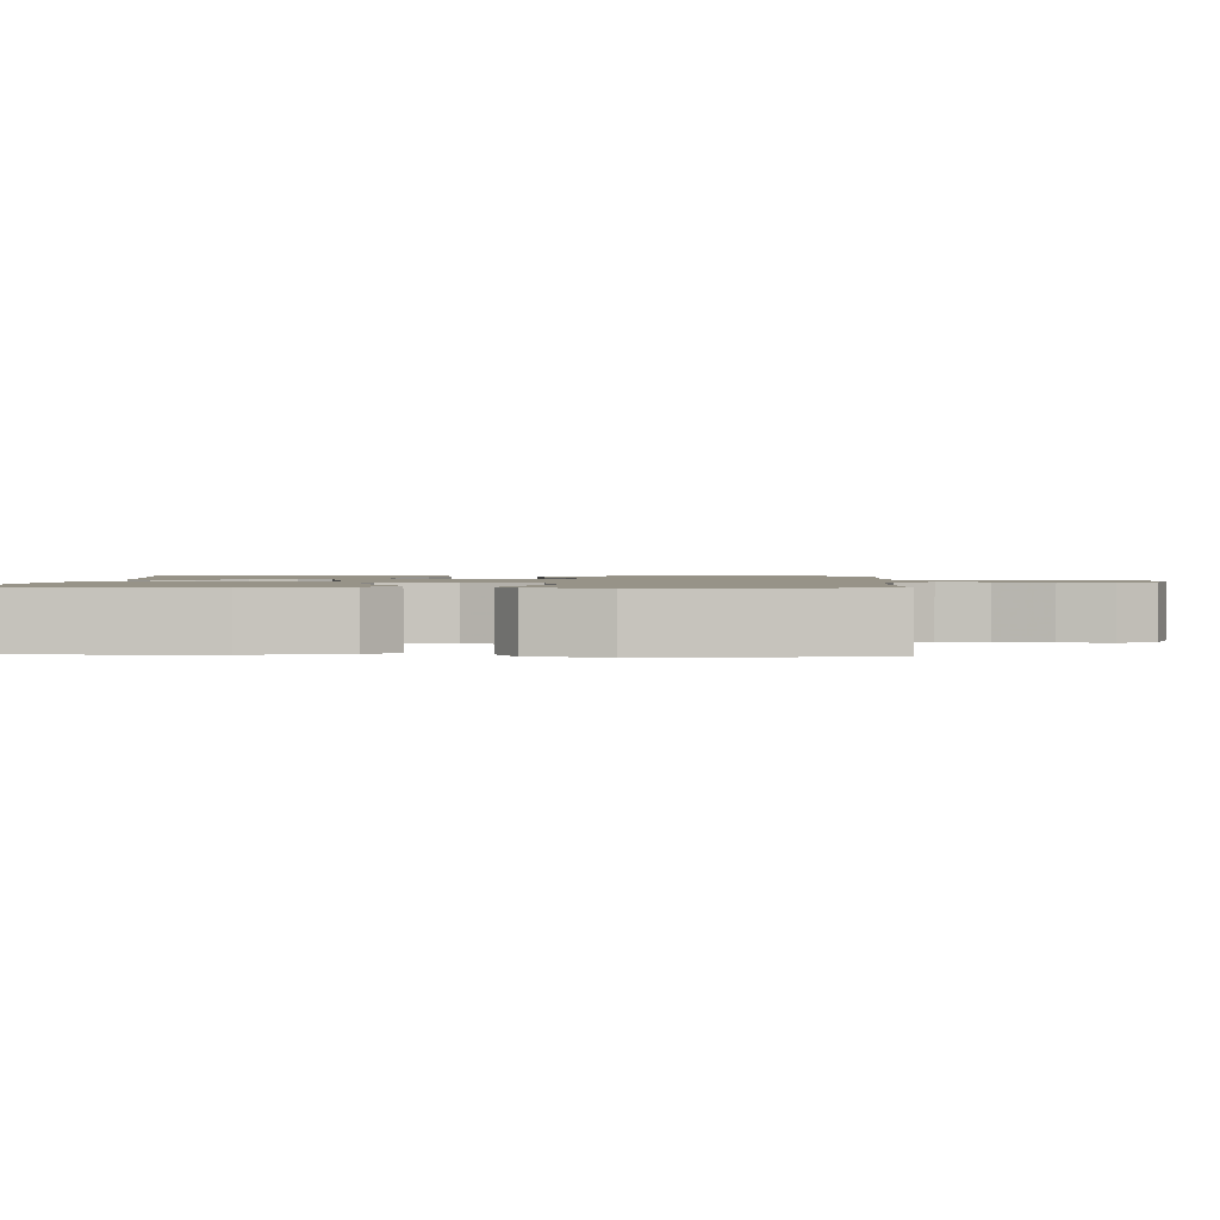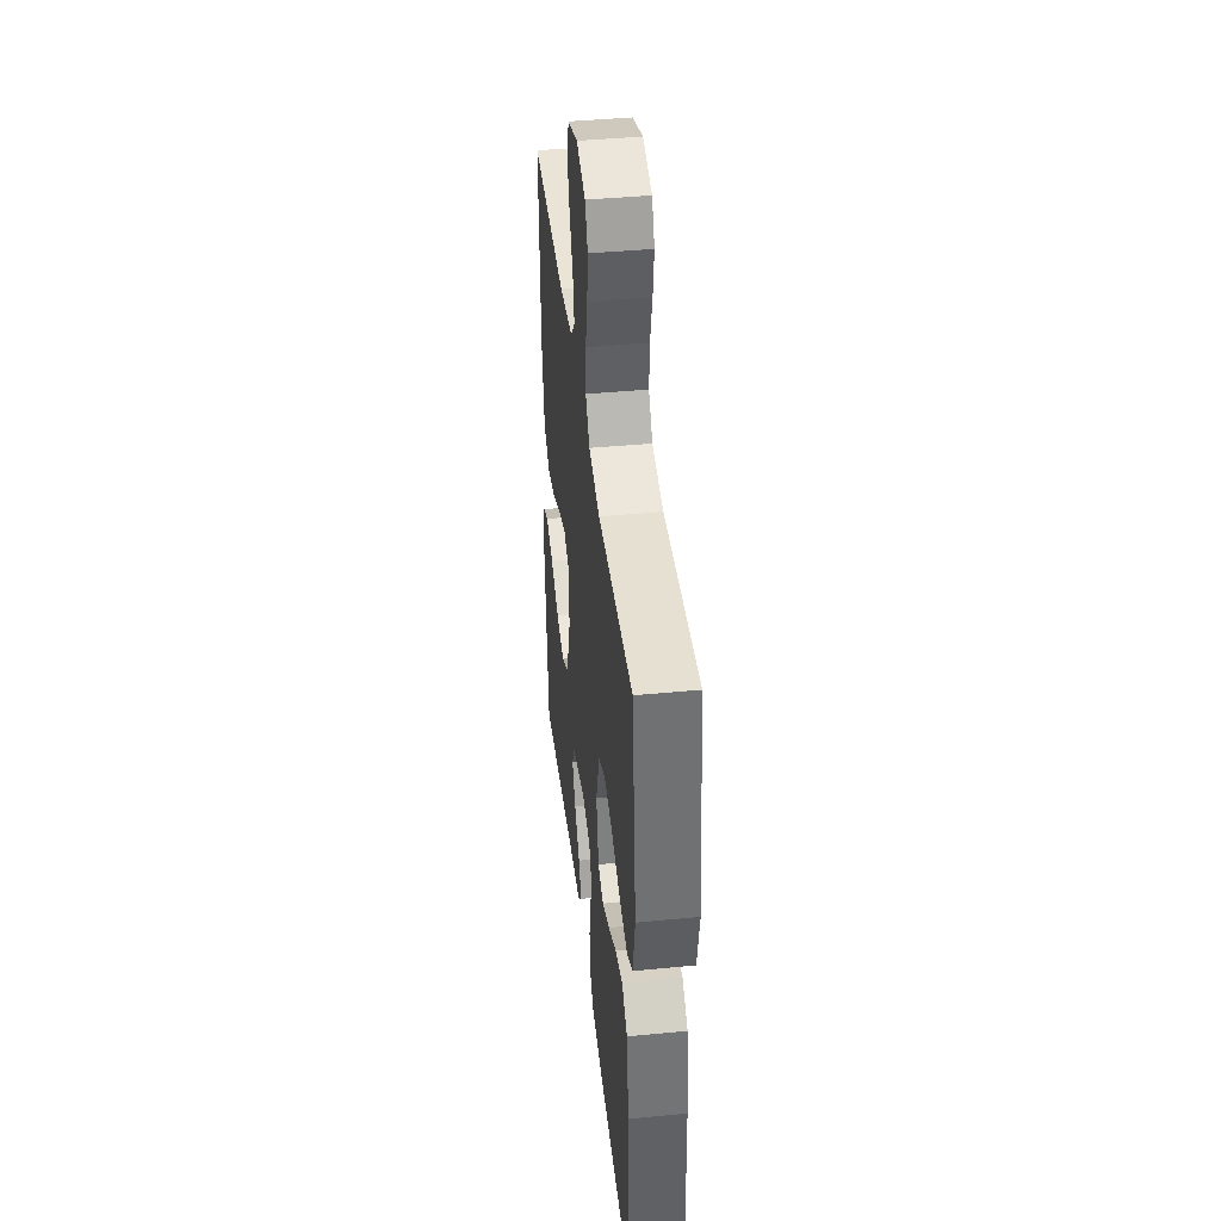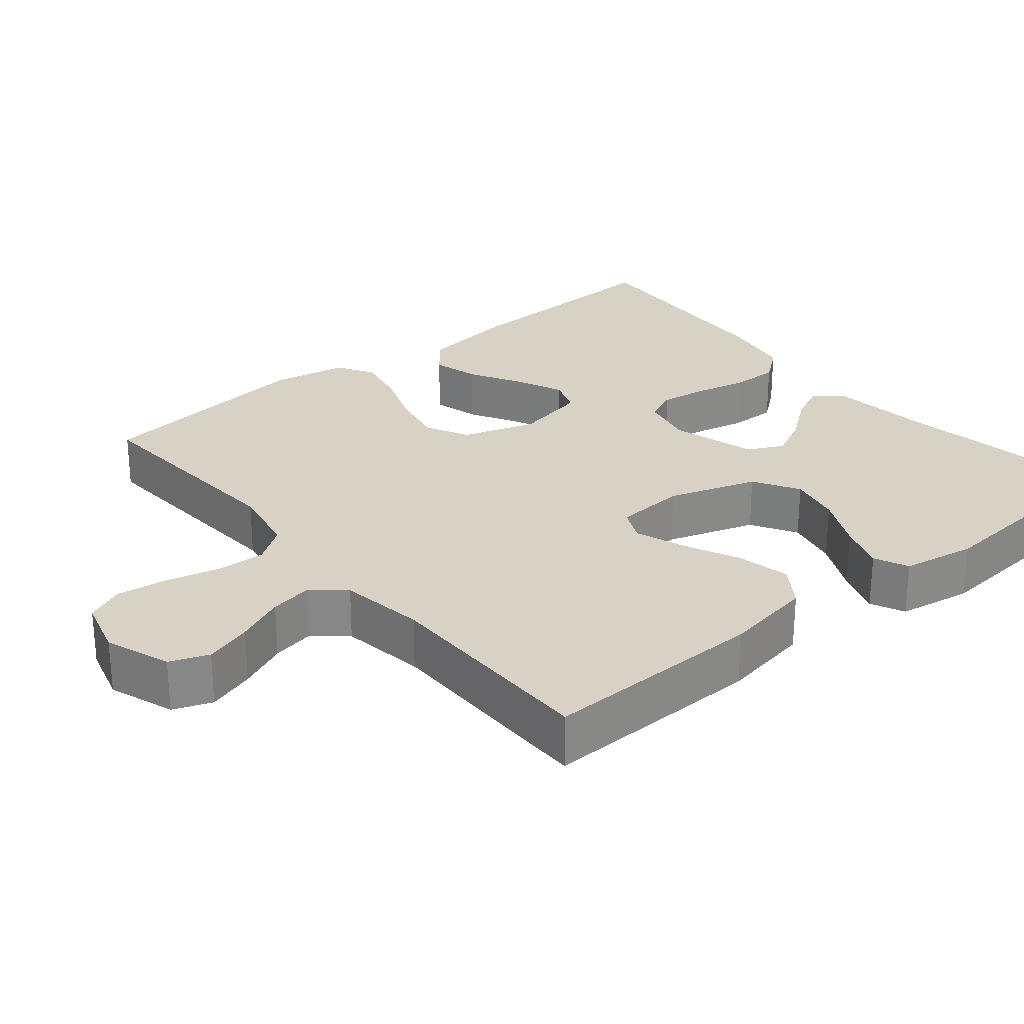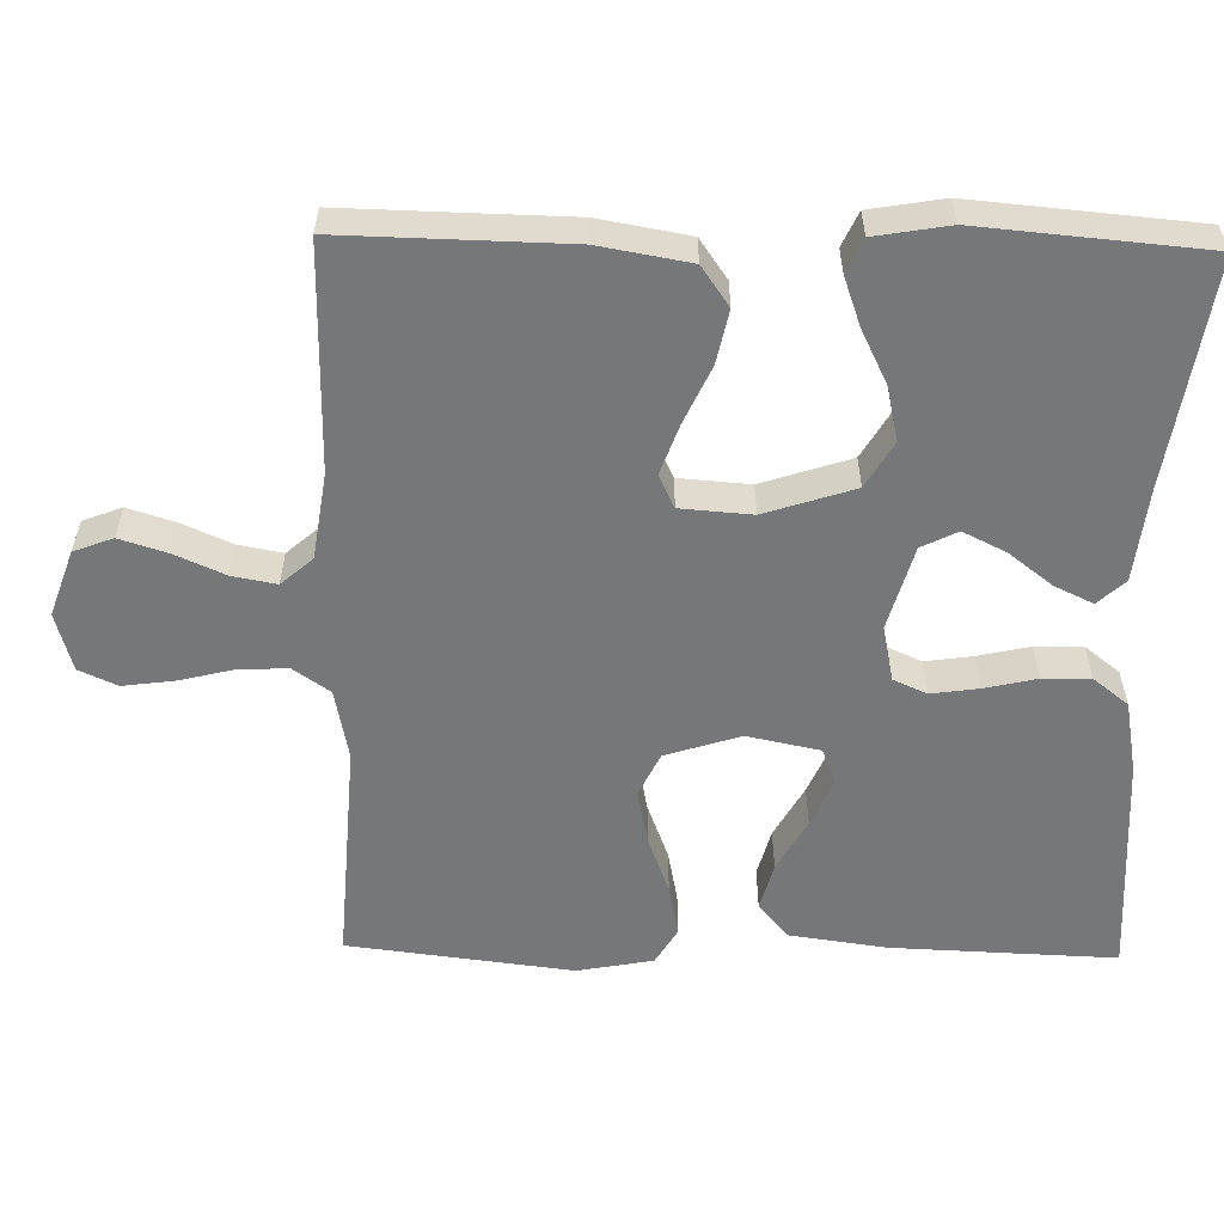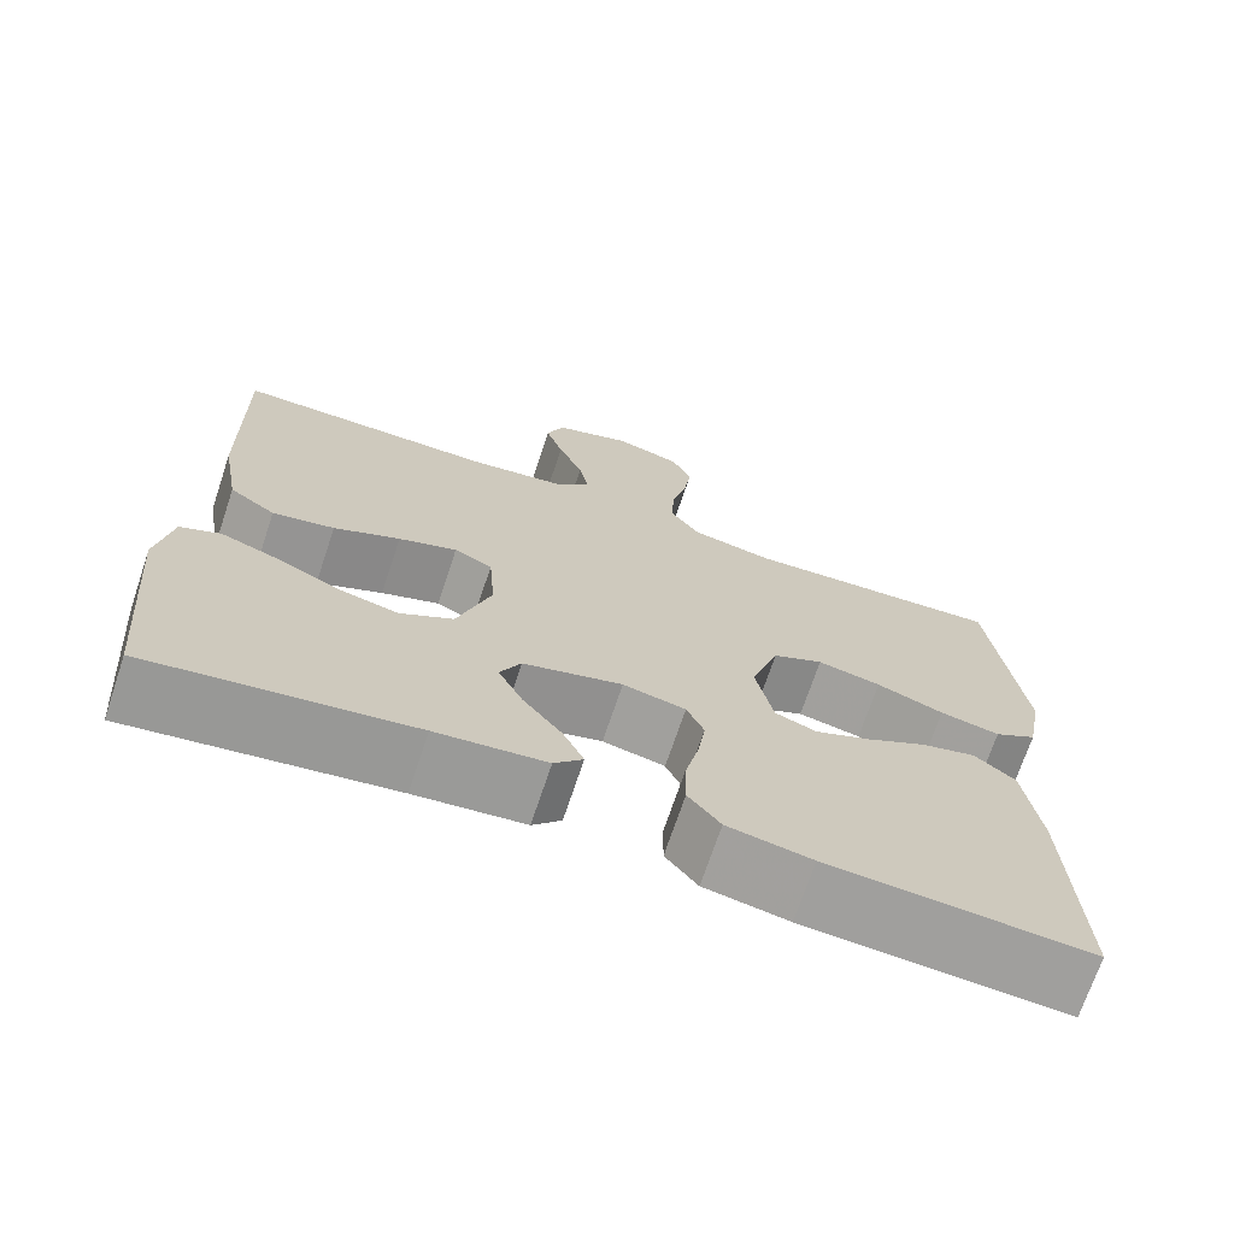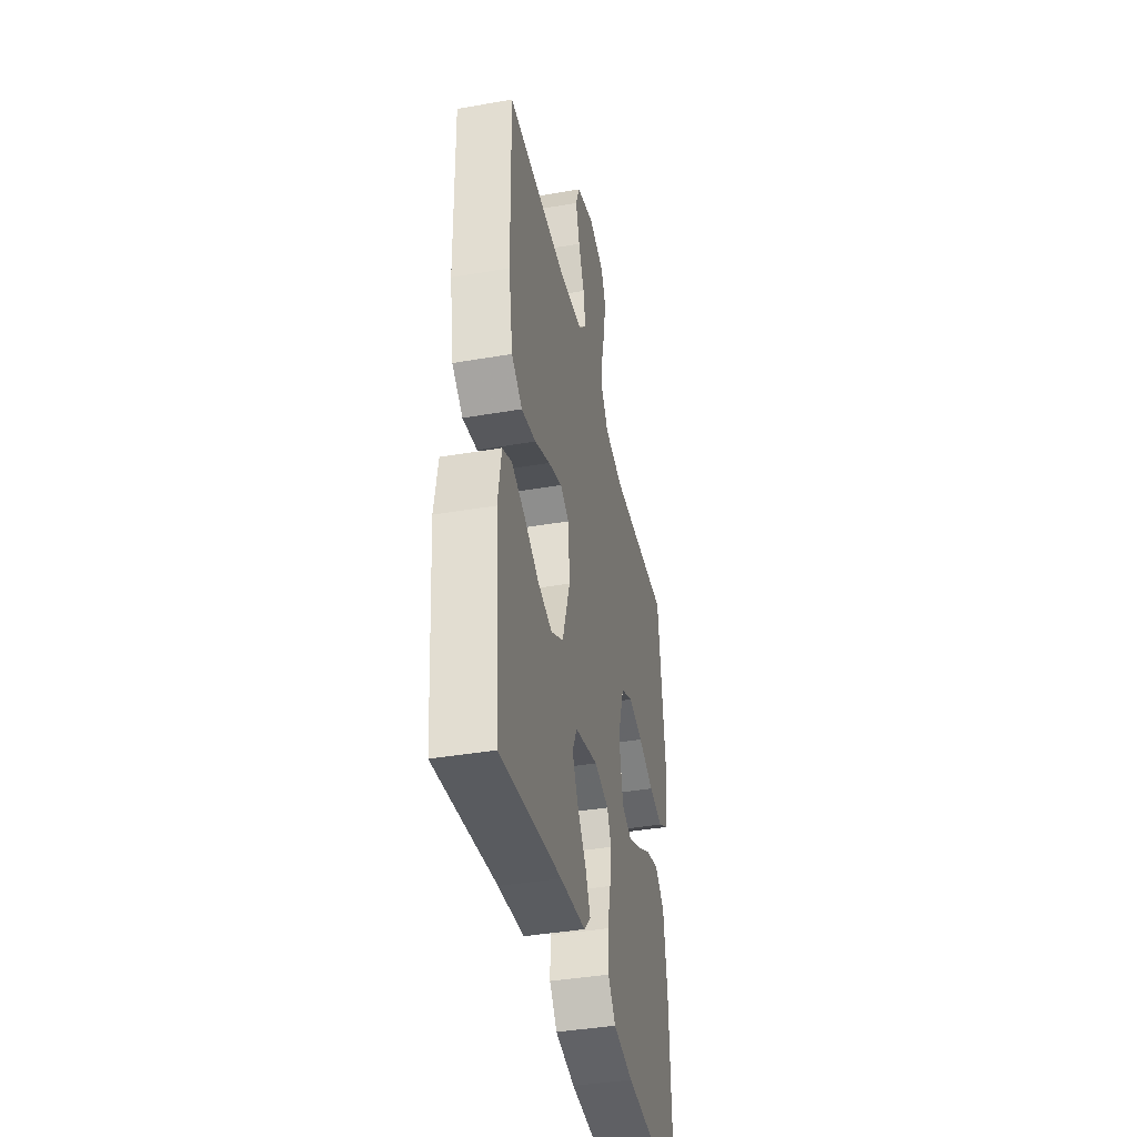
<metadata>
{"format":"obj","ext":"obj","renderer":"f3d","projection":"perspective","resolution":1024,"background":"white","views":[{"elev":1.4,"azim":-86.9,"up":"+Y"},{"elev":42.2,"azim":-96.6,"up":"+Z"},{"elev":27.2,"azim":50.4,"up":"+Y"},{"elev":-57.1,"azim":88.8,"up":"+Y"},{"elev":-70.8,"azim":161.5,"up":"+Z"},{"elev":-40.6,"azim":101.9,"up":"+Z"}]}
</metadata>
<code>
v 0.5 0.07 0.5
v 0.494 0.07 0.2
v 0.473 0.07 0.079
v 0.42 0.07 0.042
v 0.349 0.07 0.057
v 0.273 0.07 0.092
v 0.206 0.07 0.116
v 0.162 0.07 0.095
v 0.155 0.07 0
v 0.194 0.07 -0.119
v 0.255 0.07 -0.155
v 0.326 0.07 -0.139
v 0.399 0.07 -0.103
v 0.463 0.07 -0.08
v 0.509 0.07 -0.101
v 0.526 0.07 -0.2
v 0.5 0.07 -0.5
v 0.2 0.07 -0.455
v 0.074 0.07 -0.441
v 0.041 0.07 -0.405
v 0.065 0.07 -0.354
v 0.11 0.07 -0.295
v 0.138 0.07 -0.238
v 0.114 0.07 -0.19
v 0 0.07 -0.158
v -0.072 0.07 -0.174
v -0.092 0.07 -0.219
v -0.083 0.07 -0.282
v -0.067 0.07 -0.352
v -0.066 0.07 -0.416
v -0.103 0.07 -0.463
v -0.2 0.07 -0.481
v -0.5 0.07 -0.5
v -0.489 0.07 -0.2
v -0.471 0.07 -0.07
v -0.424 0.07 -0.031
v -0.361 0.07 -0.048
v -0.291 0.07 -0.087
v -0.227 0.07 -0.115
v -0.179 0.07 -0.097
v -0.159 0.07 0
v -0.191 0.07 0.1
v -0.249 0.07 0.128
v -0.322 0.07 0.113
v -0.399 0.07 0.084
v -0.468 0.07 0.07
v -0.517 0.07 0.099
v -0.536 0.07 0.2
v -0.5 0.07 0.5
v -0.2 0.07 0.481
v -0.105 0.07 0.5
v -0.071 0.07 0.549
v -0.074 0.07 0.615
v -0.092 0.07 0.688
v -0.101 0.07 0.756
v -0.078 0.07 0.807
v 0 0.07 0.829
v 0.088 0.07 0.798
v 0.108 0.07 0.746
v 0.088 0.07 0.682
v 0.059 0.07 0.616
v 0.048 0.07 0.557
v 0.085 0.07 0.515
v 0.2 0.07 0.498
v 0.5 0 0.5
v 0.494 0 0.2
v 0.473 0 0.079
v 0.42 0 0.042
v 0.349 0 0.057
v 0.273 0 0.092
v 0.206 0 0.116
v 0.162 0 0.095
v 0.155 0 0
v 0.194 0 -0.119
v 0.255 0 -0.155
v 0.326 0 -0.139
v 0.399 0 -0.103
v 0.463 0 -0.08
v 0.509 0 -0.101
v 0.526 0 -0.2
v 0.5 0 -0.5
v 0.2 0 -0.455
v 0.074 0 -0.441
v 0.041 0 -0.405
v 0.065 0 -0.354
v 0.11 0 -0.295
v 0.138 0 -0.238
v 0.114 0 -0.19
v 0 0 -0.158
v -0.072 0 -0.174
v -0.092 0 -0.219
v -0.083 0 -0.282
v -0.067 0 -0.352
v -0.066 0 -0.416
v -0.103 0 -0.463
v -0.2 0 -0.481
v -0.5 0 -0.5
v -0.489 0 -0.2
v -0.471 0 -0.07
v -0.424 0 -0.031
v -0.361 0 -0.048
v -0.291 0 -0.087
v -0.227 0 -0.115
v -0.179 0 -0.097
v -0.159 0 0
v -0.191 0 0.1
v -0.249 0 0.128
v -0.322 0 0.113
v -0.399 0 0.084
v -0.468 0 0.07
v -0.517 0 0.099
v -0.536 0 0.2
v -0.5 0 0.5
v -0.2 0 0.481
v -0.105 0 0.5
v -0.071 0 0.549
v -0.074 0 0.615
v -0.092 0 0.688
v -0.101 0 0.756
v -0.078 0 0.807
v 0 0 0.829
v 0.088 0 0.798
v 0.108 0 0.746
v 0.088 0 0.682
v 0.059 0 0.616
v 0.048 0 0.557
v 0.085 0 0.515
v 0.2 0 0.498
f 59 60 61
f 58 59 61
f 57 58 61
f 56 57 61
f 55 56 61
f 54 55 61
f 53 54 61
f 52 53 61 62
f 51 52 62 63
f 48 49 50
f 47 48 50
f 46 47 50
f 45 46 50
f 44 45 50
f 51 63 64
f 50 51 64
f 44 50 64
f 43 44 64
f 36 37 38
f 35 36 38
f 34 35 38
f 33 34 38
f 32 33 38
f 31 32 38
f 30 31 38
f 29 30 38
f 28 29 38
f 27 28 38 39
f 26 27 39 40
f 20 21 22
f 19 20 22
f 18 19 22
f 18 22 23
f 17 18 23
f 16 17 23
f 15 16 23
f 14 15 23
f 13 14 23
f 12 13 23
f 11 12 23 24
f 4 5 6
f 3 4 6
f 2 3 6
f 1 2 6
f 64 1 6
f 64 6 7
f 64 7 8
f 43 64 8
f 42 43 8
f 41 42 8 9
f 40 41 9
f 26 40 9
f 25 26 9
f 10 11 24 25
f 9 10 25
f 125 124 123
f 125 123 122
f 125 122 121
f 125 121 120
f 125 120 119
f 125 119 118
f 125 118 117
f 126 125 117 116
f 127 126 116 115
f 114 113 112
f 114 112 111
f 114 111 110
f 114 110 109
f 114 109 108
f 128 127 115
f 128 115 114
f 128 114 108
f 128 108 107
f 102 101 100
f 102 100 99
f 102 99 98
f 102 98 97
f 102 97 96
f 102 96 95
f 102 95 94
f 102 94 93
f 102 93 92
f 103 102 92 91
f 104 103 91 90
f 86 85 84
f 86 84 83
f 86 83 82
f 87 86 82
f 87 82 81
f 87 81 80
f 87 80 79
f 87 79 78
f 87 78 77
f 87 77 76
f 88 87 76 75
f 70 69 68
f 70 68 67
f 70 67 66
f 70 66 65
f 70 65 128
f 71 70 128
f 72 71 128
f 72 128 107
f 72 107 106
f 73 72 106 105
f 73 105 104
f 73 104 90
f 73 90 89
f 89 88 75 74
f 89 74 73
f 1 65 66 2
f 2 66 67 3
f 3 67 68 4
f 4 68 69 5
f 5 69 70 6
f 6 70 71 7
f 7 71 72 8
f 8 72 73 9
f 9 73 74 10
f 10 74 75 11
f 11 75 76 12
f 12 76 77 13
f 13 77 78 14
f 14 78 79 15
f 15 79 80 16
f 16 80 81 17
f 17 81 82 18
f 18 82 83 19
f 19 83 84 20
f 20 84 85 21
f 21 85 86 22
f 22 86 87 23
f 23 87 88 24
f 24 88 89 25
f 25 89 90 26
f 26 90 91 27
f 27 91 92 28
f 28 92 93 29
f 29 93 94 30
f 30 94 95 31
f 31 95 96 32
f 32 96 97 33
f 33 97 98 34
f 34 98 99 35
f 35 99 100 36
f 36 100 101 37
f 37 101 102 38
f 38 102 103 39
f 39 103 104 40
f 40 104 105 41
f 41 105 106 42
f 42 106 107 43
f 43 107 108 44
f 44 108 109 45
f 45 109 110 46
f 46 110 111 47
f 47 111 112 48
f 48 112 113 49
f 49 113 114 50
f 50 114 115 51
f 51 115 116 52
f 52 116 117 53
f 53 117 118 54
f 54 118 119 55
f 55 119 120 56
f 56 120 121 57
f 57 121 122 58
f 58 122 123 59
f 59 123 124 60
f 60 124 125 61
f 61 125 126 62
f 62 126 127 63
f 63 127 128 64
f 64 128 65 1

</code>
